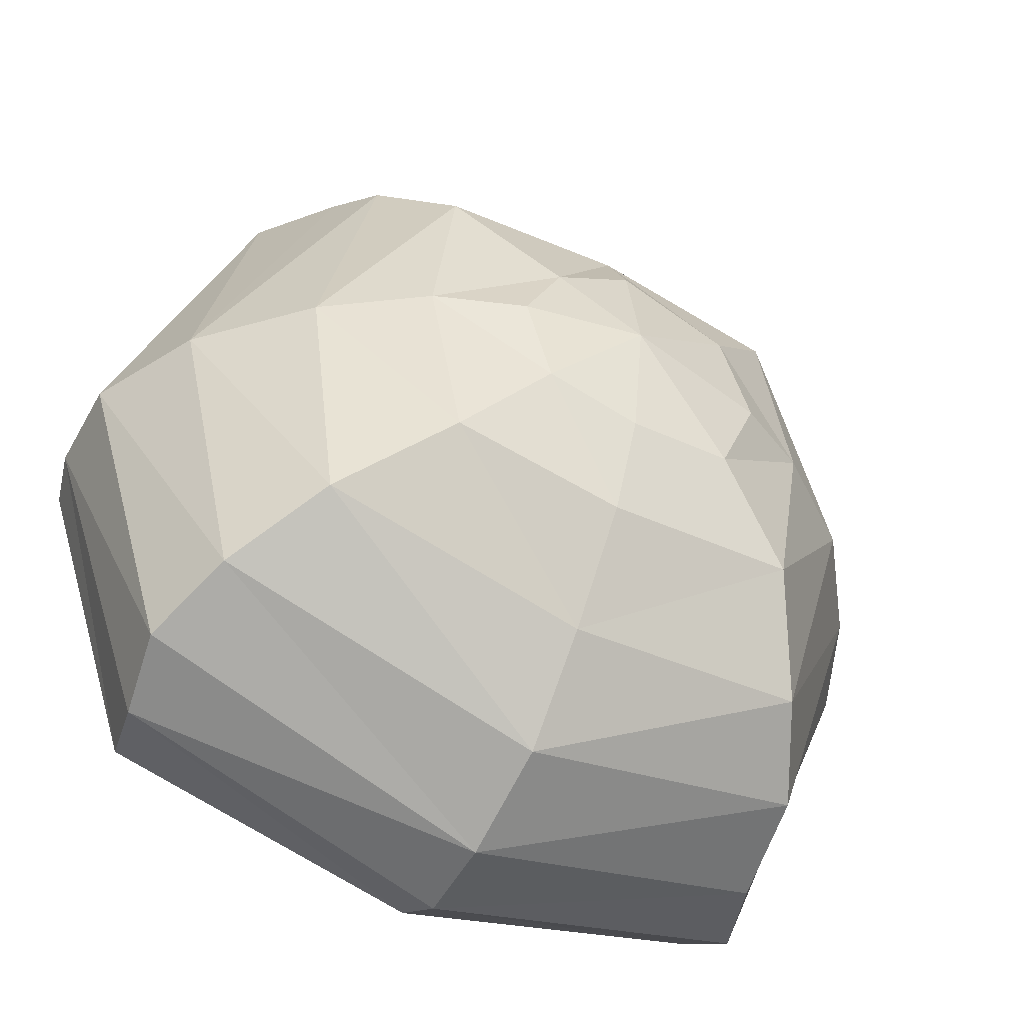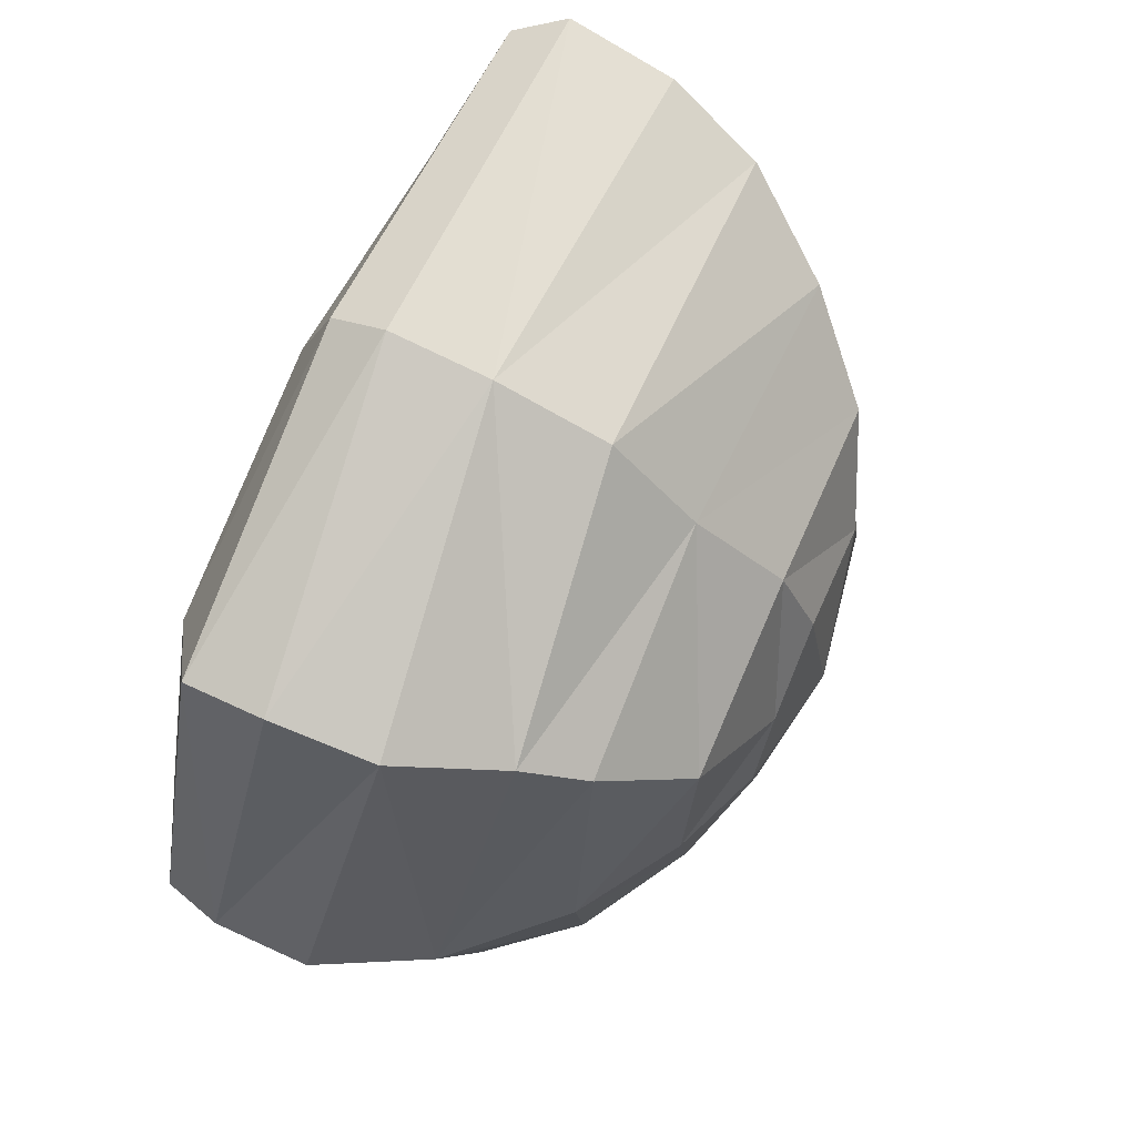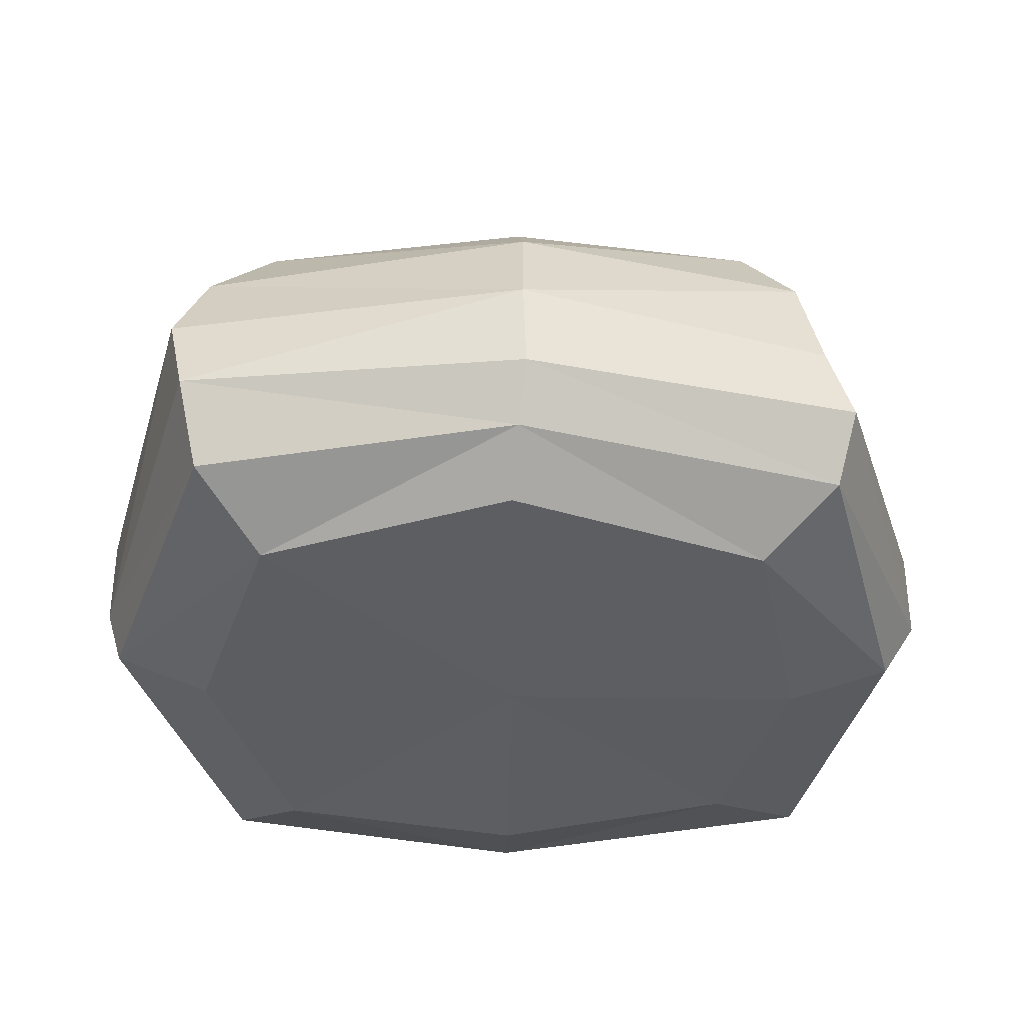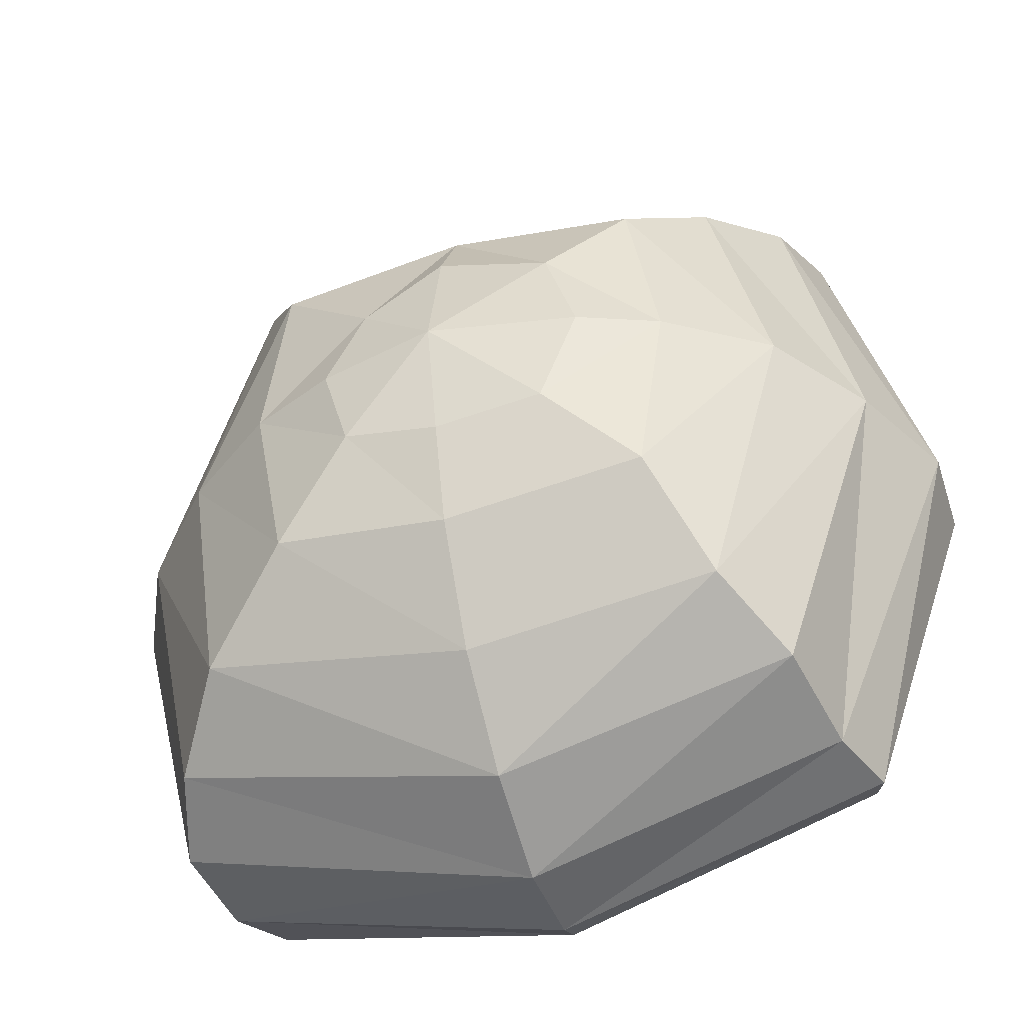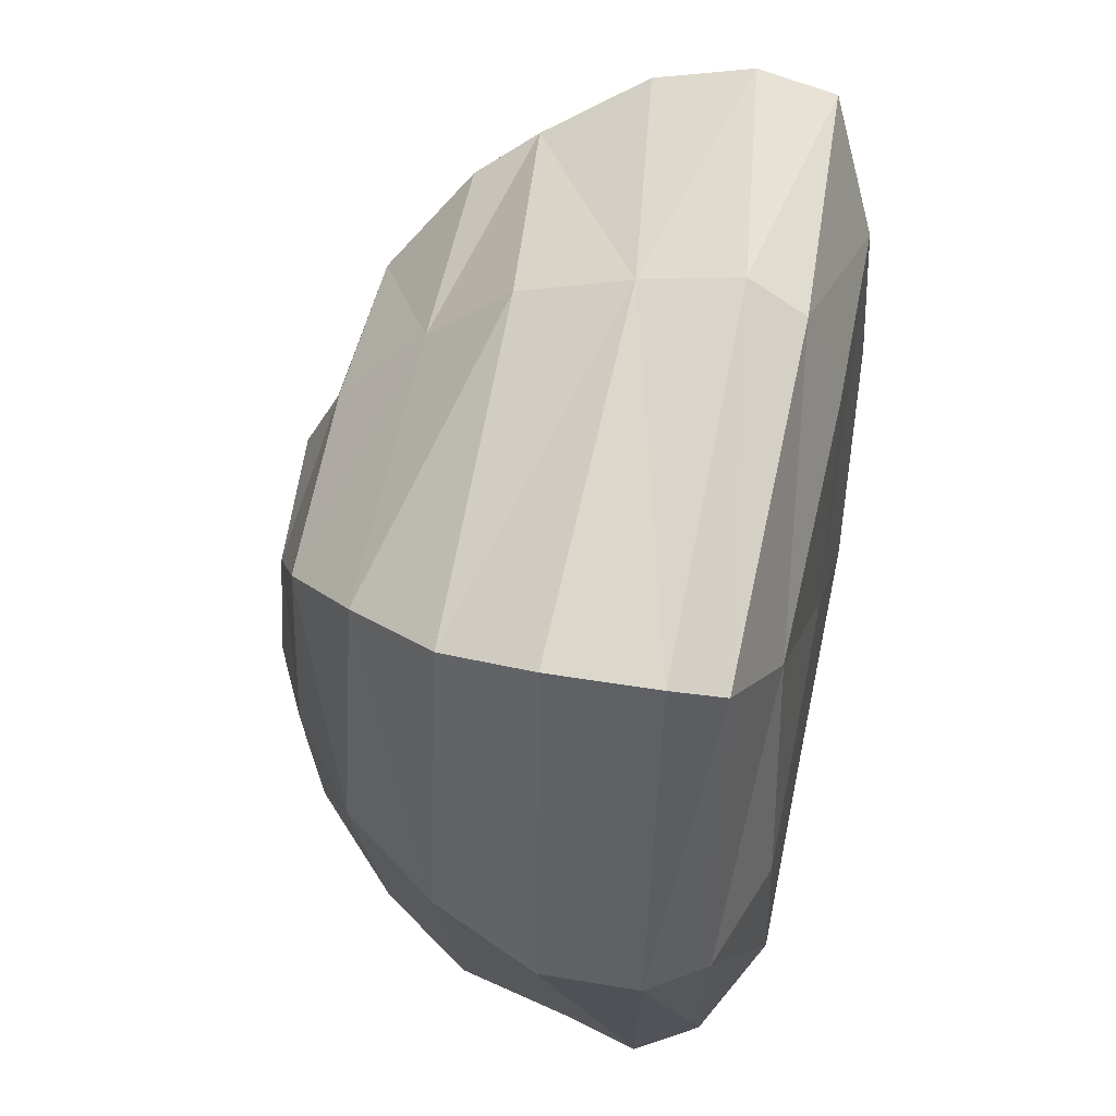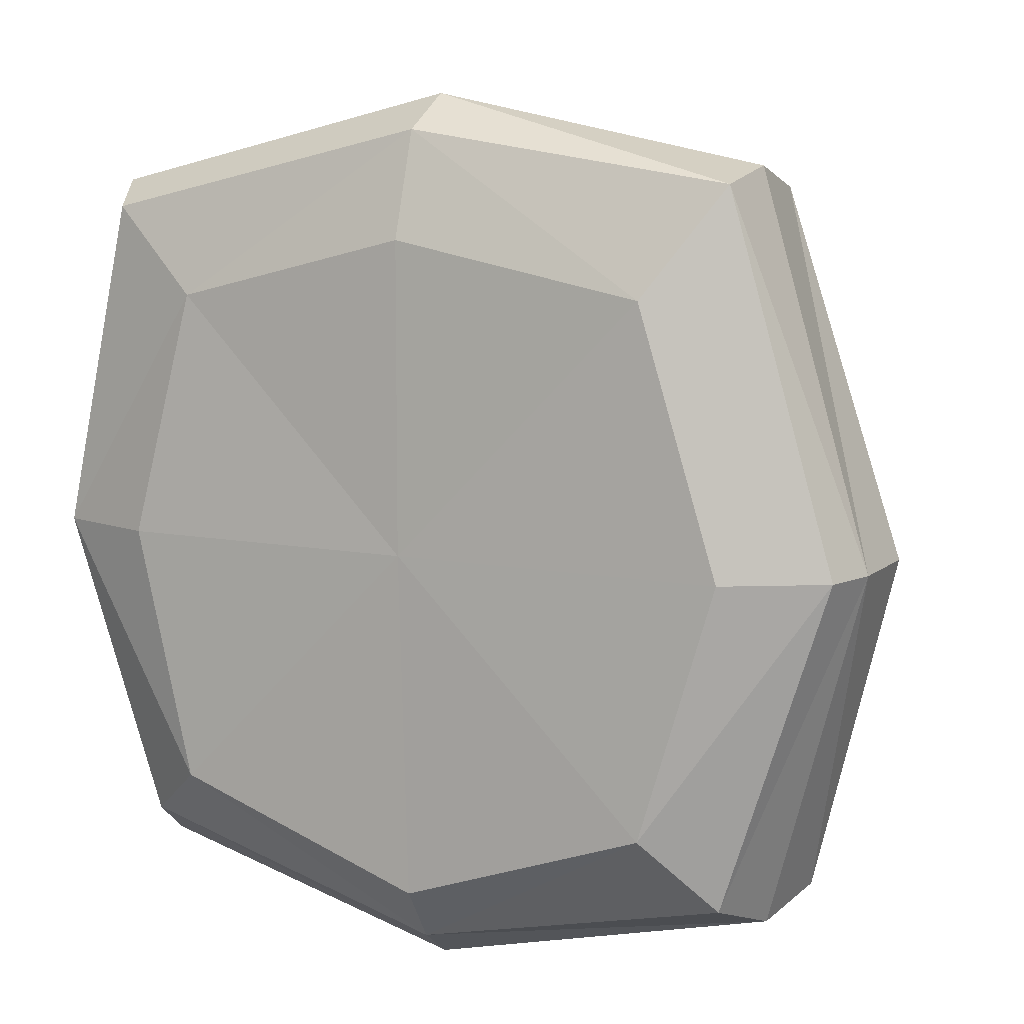
<metadata>
{"format":"obj","ext":"obj","renderer":"f3d","projection":"perspective","resolution":1024,"background":"white","views":[{"elev":-51.2,"azim":150.7,"up":"+Z"},{"elev":72.5,"azim":113.6,"up":"+Z"},{"elev":-38.3,"azim":178.4,"up":"+Y"},{"elev":-46.5,"azim":-161.6,"up":"+Z"},{"elev":53.6,"azim":-79.0,"up":"+Z"},{"elev":9.3,"azim":25.5,"up":"+Z"}]}
</metadata>
<code>
o Slime_Cube.006
v -0.3317 0.09276 0.3234
v -0.1051 0.4549 0.08557
v -0.3031 0.1065 -0.3133
v -0.09802 0.4526 -0.09411
v 0.2927 0.1216 0.3423
v 0.07176 0.4549 0.07292
v 0.3083 0.1177 -0.3266
v 0.08327 0.4549 -0.08902
v -0.3231 0.1873 0.3075
v -0.2808 0.1742 -0.3145
v 0.3237 0.1952 -0.3115
v 0.2864 0.2099 0.3214
v -0.2396 0.3546 0.2263
v -0.2199 0.3519 -0.2559
v 0.2419 0.3571 -0.2375
v 0.2183 0.3524 0.2469
v -0.175 0.4215 0.1658
v -0.1768 0.4174 -0.1667
v 0.1555 0.4215 -0.1693
v 0.1661 0.4215 0.1702
v -0.2218 0.002281 -0.2257
v -0.2241 0.01637 0.2223
v 0.2329 -0.004697 -0.2304
v 0.2249 0.006519 0.2321
v -0.2879 0.05043 -0.2773
v -0.3138 0.0479 0.3002
v 0.2888 0.05044 0.3283
v 0.2911 0.04185 -0.2983
v -0.2629 0.2732 -0.2957
v 0.2969 0.2762 -0.2839
v 0.2419 0.2989 0.2823
v -0.298 0.2715 0.274
v -0.4038 0.08917 0
v -0.1327 0.4549 -0.004602
v 0.4038 0.08917 0
v 0.1074 0.4549 -0.00115
v 0.4051 0.1745 0
v -0.4051 0.1745 0
v 0.2738 0.362 -0.003354
v -0.2915 0.3576 0.006278
v 0.1865 0.4215 0.00115
v -0.2026 0.4215 0.00115
v -0.2749 0.00391 0.001762
v 0.3002 0.000257 -0.002182
v 0.389 0.03913 0
v -0.3725 0.03913 0.001657
v -0.3572 0.2714 0
v 0.3572 0.2714 0
v -0.001439 0.0925 -0.3922
v -0.002301 0.4549 -0.1063
v 0 0.08917 0.4038
v -0.002301 0.4549 0.1224
v -0.001988 0.1745 0.3852
v 0.001347 0.1745 -0.3941
v 0.00497 0.3463 0.2751
v 0.002008 0.3532 -0.2827
v -0.004602 0.4215 0.1946
v 0 0.4215 -0.19
v 0.008709 0.001311 -0.3087
v -0.002495 0.006106 0.2776
v 0.004238 0.04354 -0.3613
v -0.003313 0.03913 0.3725
v 0 0.2714 -0.3572
v -0.001988 0.2714 0.3512
v 0 0.001311 0
v 0 0.4764 0.001657
f 42 4 18
f 58 8 19
f 41 6 20
f 57 2 17
f 46 21 43
f 66 2 52
f 53 1 51
f 35 12 5
f 54 7 49
f 38 3 33
f 64 13 32
f 48 16 31
f 63 15 30
f 47 14 29
f 55 17 13
f 39 20 16
f 56 19 15
f 40 18 14
f 65 24 60
f 45 24 44
f 62 22 60
f 61 23 59
f 7 61 49
f 51 26 62
f 35 27 45
f 33 25 46
f 47 10 38
f 54 30 11
f 48 12 37
f 53 32 9
f 30 37 11
f 32 38 9
f 33 26 1
f 35 28 7
f 45 23 28
f 23 65 59
f 17 40 13
f 19 39 15
f 13 47 32
f 15 48 30
f 9 33 1
f 11 35 7
f 4 66 50
f 46 22 26
f 8 41 19
f 2 42 17
f 8 66 36
f 21 65 43
f 31 53 12
f 29 54 10
f 51 27 5
f 49 25 3
f 61 21 25
f 62 24 27
f 65 22 43
f 18 56 14
f 20 55 16
f 14 63 29
f 31 55 64
f 10 49 3
f 5 53 51
f 66 6 36
f 6 57 20
f 4 58 18
f 42 34 4
f 58 50 8
f 41 36 6
f 57 52 2
f 46 25 21
f 66 34 2
f 53 9 1
f 35 37 12
f 54 11 7
f 38 10 3
f 64 55 13
f 48 39 16
f 63 56 15
f 47 40 14
f 55 57 17
f 39 41 20
f 56 58 19
f 40 42 18
f 65 44 24
f 45 27 24
f 62 26 22
f 61 28 23
f 7 28 61
f 51 1 26
f 35 5 27
f 33 3 25
f 47 29 10
f 54 63 30
f 48 31 12
f 53 64 32
f 30 48 37
f 32 47 38
f 33 46 26
f 35 45 28
f 45 44 23
f 23 44 65
f 17 42 40
f 19 41 39
f 13 40 47
f 15 39 48
f 9 38 33
f 11 37 35
f 4 34 66
f 46 43 22
f 8 36 41
f 2 34 42
f 8 50 66
f 21 59 65
f 31 64 53
f 29 63 54
f 51 62 27
f 49 61 25
f 61 59 21
f 62 60 24
f 65 60 22
f 18 58 56
f 20 57 55
f 14 56 63
f 31 16 55
f 10 54 49
f 5 12 53
f 66 52 6
f 6 52 57
f 4 50 58

</code>
